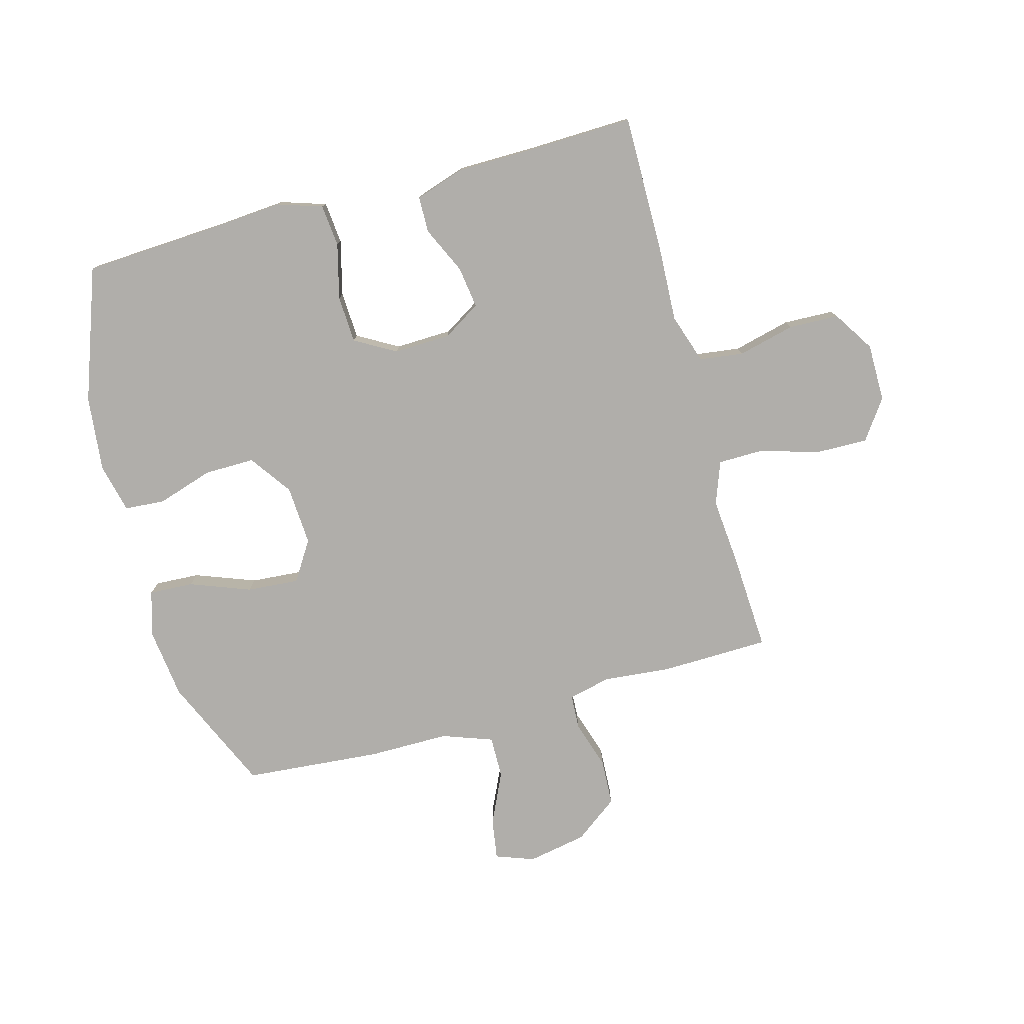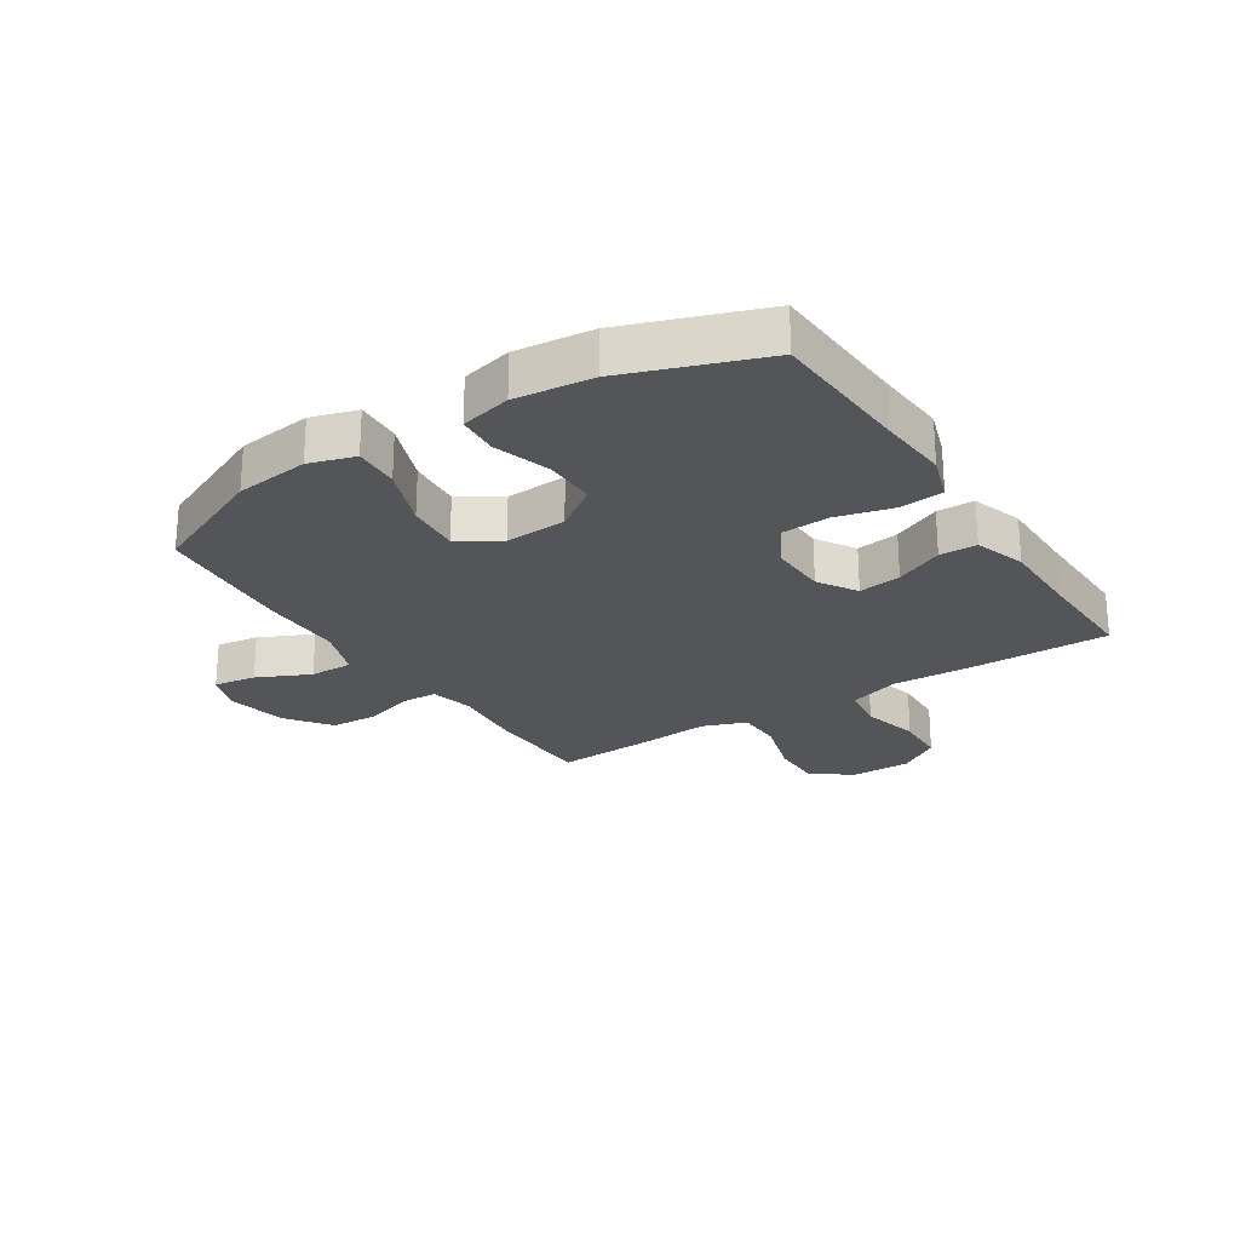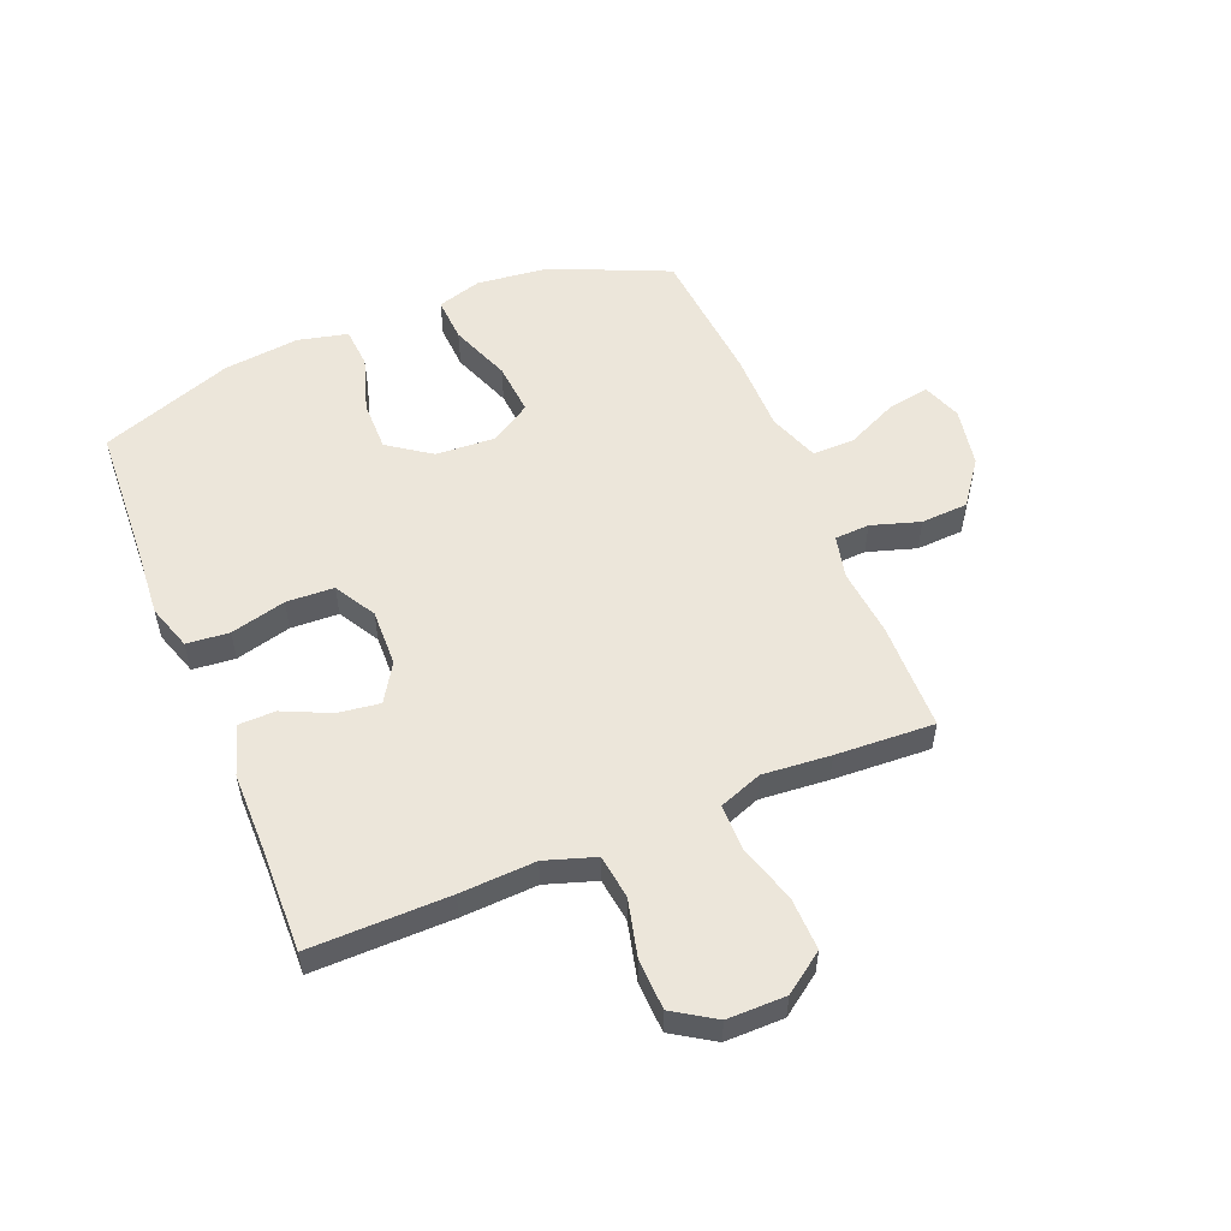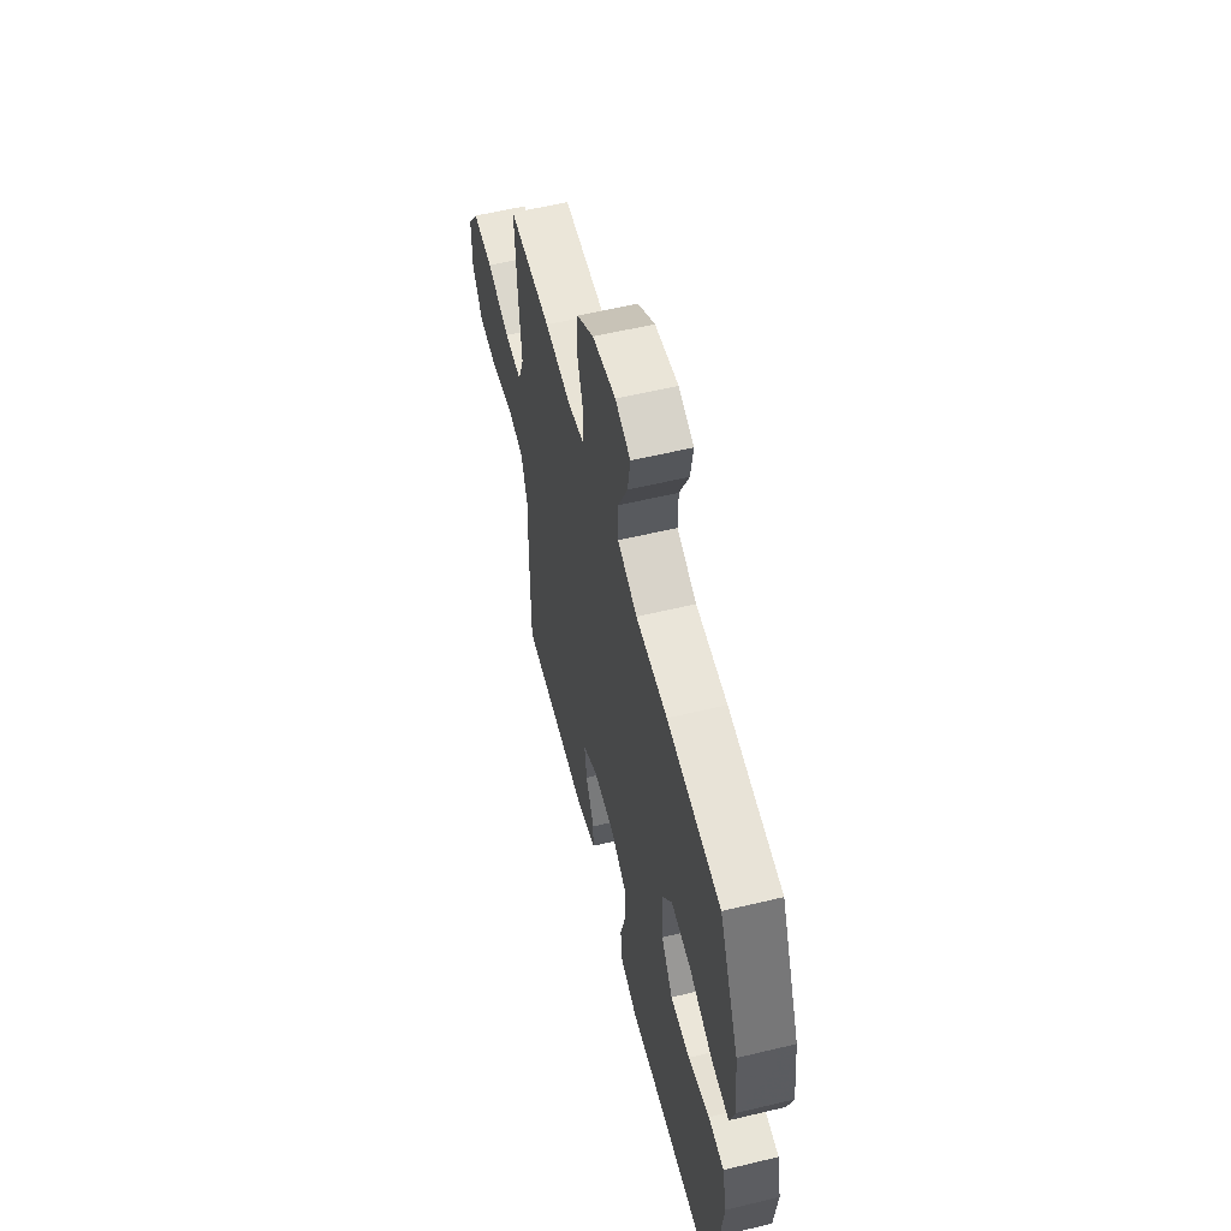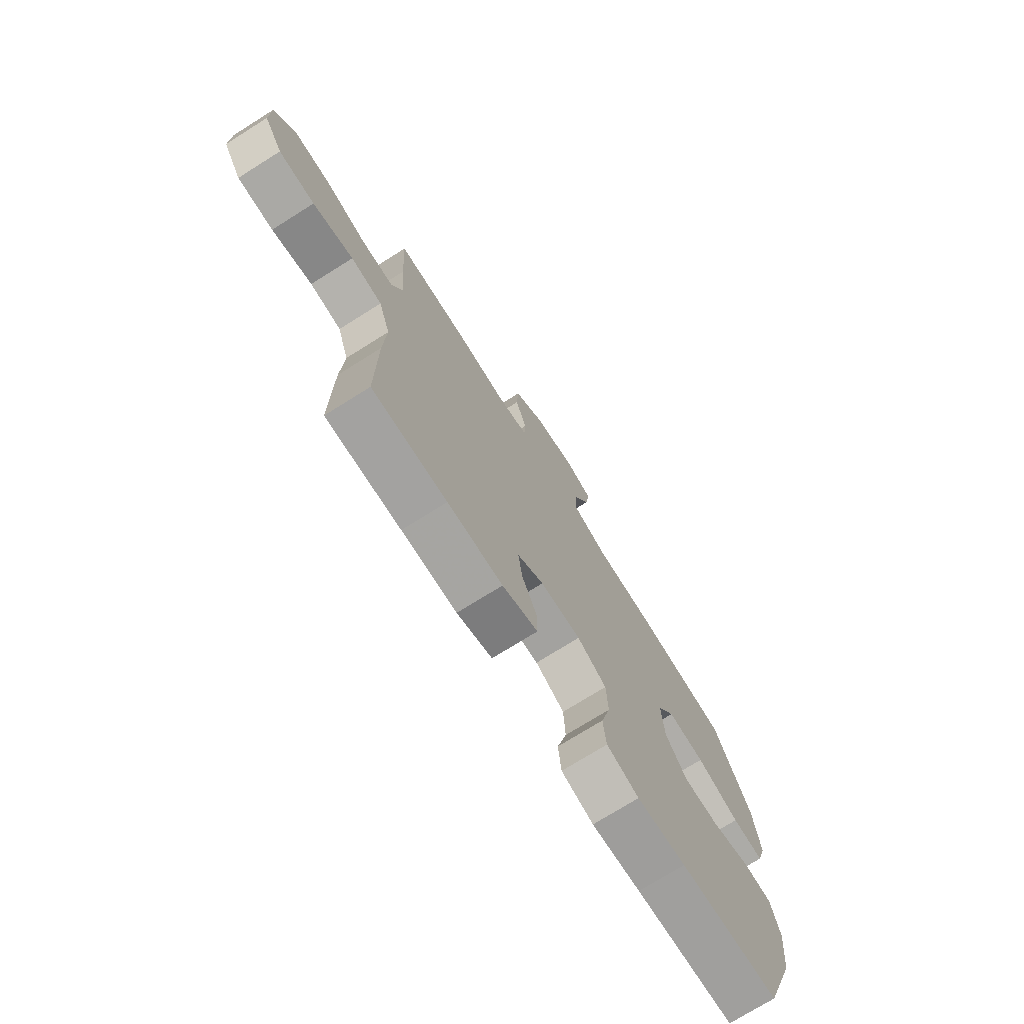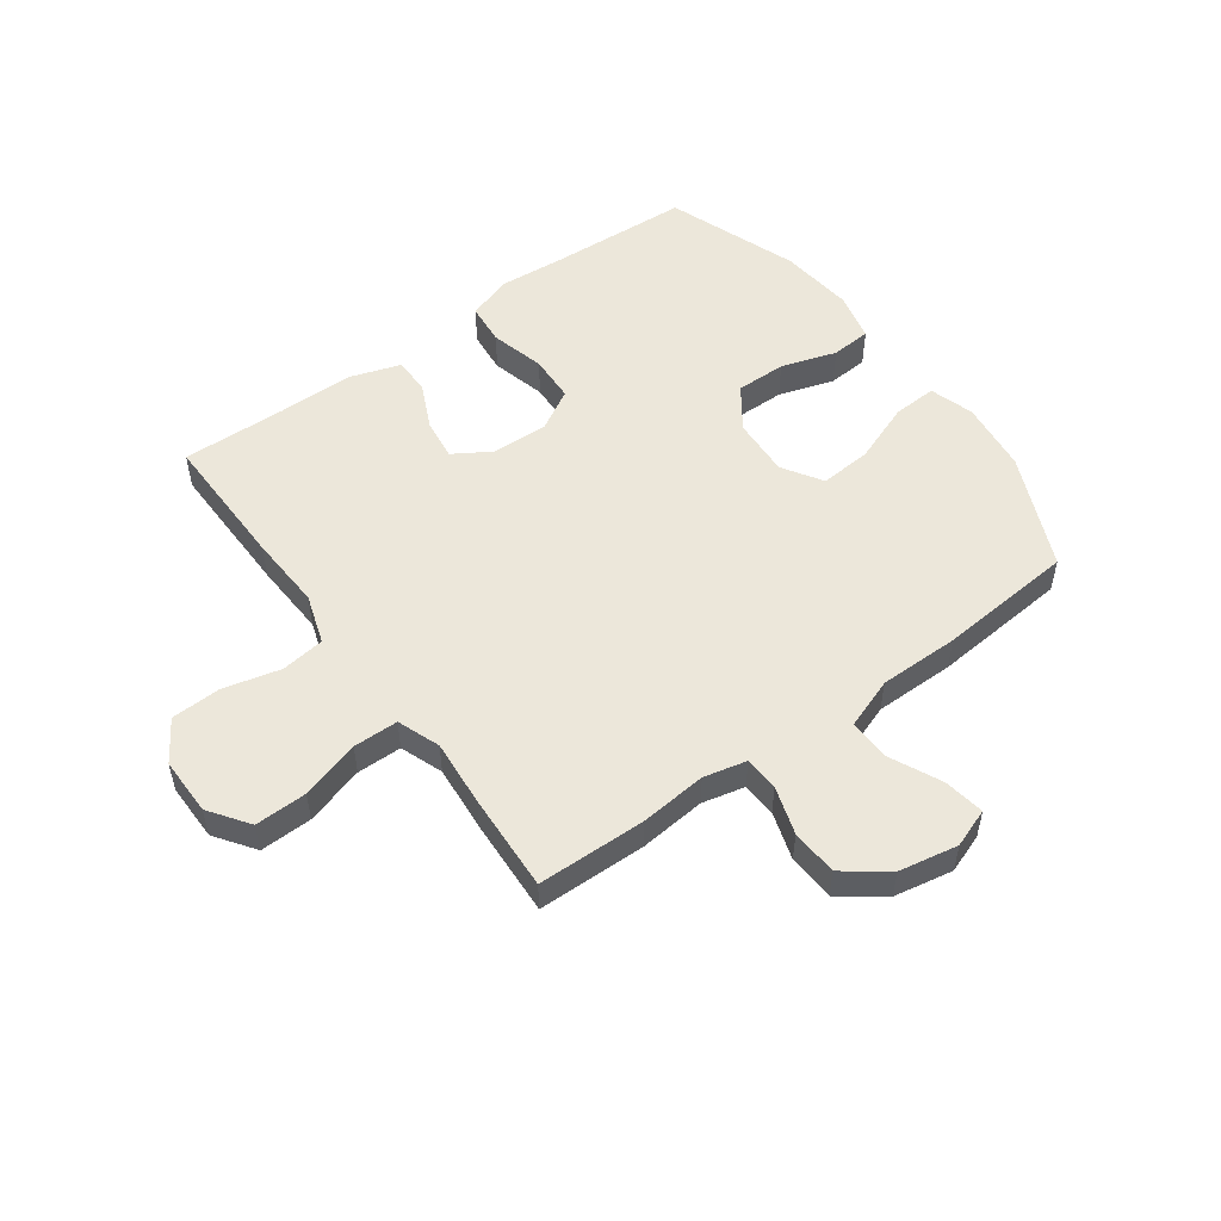
<metadata>
{"format":"obj","ext":"obj","renderer":"f3d","projection":"perspective","resolution":1024,"background":"white","views":[{"elev":-77.8,"azim":-164.7,"up":"+Y"},{"elev":-24.4,"azim":122.8,"up":"+Y"},{"elev":54.4,"azim":-112.4,"up":"+Y"},{"elev":57.8,"azim":76.0,"up":"+Z"},{"elev":-73.9,"azim":-57.9,"up":"+Z"},{"elev":52.5,"azim":-36.1,"up":"+Y"}]}
</metadata>
<code>
v -0.5 0.07 0.5
v -0.315 0.07 0.504
v -0.2 0.07 0.493
v -0.127 0.07 0.51
v -0.124 0.07 0.569
v -0.15 0.07 0.651
v -0.146 0.07 0.731
v -0.072 0.07 0.786
v 0.029 0.07 0.805
v 0.095 0.07 0.781
v 0.084 0.07 0.711
v 0.043 0.07 0.623
v 0.042 0.07 0.551
v 0.128 0.07 0.52
v 0.265 0.07 0.52
v 0.5 0.07 0.5
v 0.587 0.07 0.304
v 0.602 0.07 0.181
v 0.579 0.07 0.105
v 0.503 0.07 0.109
v 0.4 0.07 0.148
v 0.311 0.07 0.155
v 0.268 0.07 0.087
v 0.274 0.07 -0.015
v 0.325 0.07 -0.087
v 0.411 0.07 -0.086
v 0.506 0.07 -0.056
v 0.575 0.07 -0.061
v 0.595 0.07 -0.145
v 0.581 0.07 -0.274
v 0.5 0.07 -0.5
v 0.262 0.07 -0.513
v 0.145 0.07 -0.522
v 0.068 0.07 -0.497
v 0.061 0.07 -0.425
v 0.085 0.07 -0.331
v 0.081 0.07 -0.25
v 0.011 0.07 -0.21
v -0.086 0.07 -0.213
v -0.15 0.07 -0.253
v -0.14 0.07 -0.324
v -0.103 0.07 -0.404
v -0.104 0.07 -0.466
v -0.189 0.07 -0.494
v -0.321 0.07 -0.495
v -0.5 0.07 -0.5
v -0.498 0.07 -0.263
v -0.492 0.07 -0.135
v -0.52 0.07 -0.05
v -0.595 0.07 -0.04
v -0.692 0.07 -0.064
v -0.778 0.07 -0.061
v -0.823 0.07 0.009
v -0.823 0.07 0.108
v -0.775 0.07 0.176
v -0.686 0.07 0.174
v -0.585 0.07 0.144
v -0.508 0.07 0.145
v -0.481 0.07 0.218
v -0.491 0.07 0.333
v -0.5 0 0.5
v -0.315 0 0.504
v -0.2 0 0.493
v -0.127 0 0.51
v -0.124 0 0.569
v -0.15 0 0.651
v -0.146 0 0.731
v -0.072 0 0.786
v 0.029 0 0.805
v 0.095 0 0.781
v 0.084 0 0.711
v 0.043 0 0.623
v 0.042 0 0.551
v 0.128 0 0.52
v 0.265 0 0.52
v 0.5 0 0.5
v 0.587 0 0.304
v 0.602 0 0.181
v 0.579 0 0.105
v 0.503 0 0.109
v 0.4 0 0.148
v 0.311 0 0.155
v 0.268 0 0.087
v 0.274 0 -0.015
v 0.325 0 -0.087
v 0.411 0 -0.086
v 0.506 0 -0.056
v 0.575 0 -0.061
v 0.595 0 -0.145
v 0.581 0 -0.274
v 0.5 0 -0.5
v 0.262 0 -0.513
v 0.145 0 -0.522
v 0.068 0 -0.497
v 0.061 0 -0.425
v 0.085 0 -0.331
v 0.081 0 -0.25
v 0.011 0 -0.21
v -0.086 0 -0.213
v -0.15 0 -0.253
v -0.14 0 -0.324
v -0.103 0 -0.404
v -0.104 0 -0.466
v -0.189 0 -0.494
v -0.321 0 -0.495
v -0.5 0 -0.5
v -0.498 0 -0.263
v -0.492 0 -0.135
v -0.52 0 -0.05
v -0.595 0 -0.04
v -0.692 0 -0.064
v -0.778 0 -0.061
v -0.823 0 0.009
v -0.823 0 0.108
v -0.775 0 0.176
v -0.686 0 0.174
v -0.585 0 0.144
v -0.508 0 0.145
v -0.481 0 0.218
v -0.491 0 0.333
f 1 2 3
f 60 1 3
f 59 60 3
f 58 59 3 4
f 55 56 57
f 54 55 57
f 53 54 57
f 52 53 57
f 51 52 57
f 50 51 57
f 49 50 57 58
f 48 49 58 4
f 47 48 4
f 46 47 4
f 45 46 4
f 43 44 45
f 42 43 45
f 41 42 45
f 40 41 45
f 34 35 36
f 33 34 36
f 32 33 36
f 32 36 37
f 31 32 37
f 30 31 37
f 29 30 37
f 28 29 37
f 27 28 37
f 26 27 37
f 25 26 37 38
f 19 20 21
f 18 19 21
f 17 18 21
f 16 17 21
f 15 16 21
f 14 15 21
f 13 14 21 22
f 10 11 12
f 9 10 12
f 8 9 12
f 7 8 12
f 6 7 12
f 5 6 12
f 4 5 12 13
f 40 45 4 13
f 24 25 38 39
f 23 24 39
f 23 39 40
f 22 23 40
f 13 22 40
f 63 62 61
f 63 61 120
f 63 120 119
f 64 63 119 118
f 117 116 115
f 117 115 114
f 117 114 113
f 117 113 112
f 117 112 111
f 117 111 110
f 118 117 110 109
f 64 118 109 108
f 64 108 107
f 64 107 106
f 64 106 105
f 105 104 103
f 105 103 102
f 105 102 101
f 105 101 100
f 96 95 94
f 96 94 93
f 96 93 92
f 97 96 92
f 97 92 91
f 97 91 90
f 97 90 89
f 97 89 88
f 97 88 87
f 97 87 86
f 98 97 86 85
f 81 80 79
f 81 79 78
f 81 78 77
f 81 77 76
f 81 76 75
f 81 75 74
f 82 81 74 73
f 72 71 70
f 72 70 69
f 72 69 68
f 72 68 67
f 72 67 66
f 72 66 65
f 73 72 65 64
f 73 64 105 100
f 99 98 85 84
f 99 84 83
f 100 99 83
f 100 83 82
f 100 82 73
f 1 61 62 2
f 2 62 63 3
f 3 63 64 4
f 4 64 65 5
f 5 65 66 6
f 6 66 67 7
f 7 67 68 8
f 8 68 69 9
f 9 69 70 10
f 10 70 71 11
f 11 71 72 12
f 12 72 73 13
f 13 73 74 14
f 14 74 75 15
f 15 75 76 16
f 16 76 77 17
f 17 77 78 18
f 18 78 79 19
f 19 79 80 20
f 20 80 81 21
f 21 81 82 22
f 22 82 83 23
f 23 83 84 24
f 24 84 85 25
f 25 85 86 26
f 26 86 87 27
f 27 87 88 28
f 28 88 89 29
f 29 89 90 30
f 30 90 91 31
f 31 91 92 32
f 32 92 93 33
f 33 93 94 34
f 34 94 95 35
f 35 95 96 36
f 36 96 97 37
f 37 97 98 38
f 38 98 99 39
f 39 99 100 40
f 40 100 101 41
f 41 101 102 42
f 42 102 103 43
f 43 103 104 44
f 44 104 105 45
f 45 105 106 46
f 46 106 107 47
f 47 107 108 48
f 48 108 109 49
f 49 109 110 50
f 50 110 111 51
f 51 111 112 52
f 52 112 113 53
f 53 113 114 54
f 54 114 115 55
f 55 115 116 56
f 56 116 117 57
f 57 117 118 58
f 58 118 119 59
f 59 119 120 60
f 60 120 61 1

</code>
